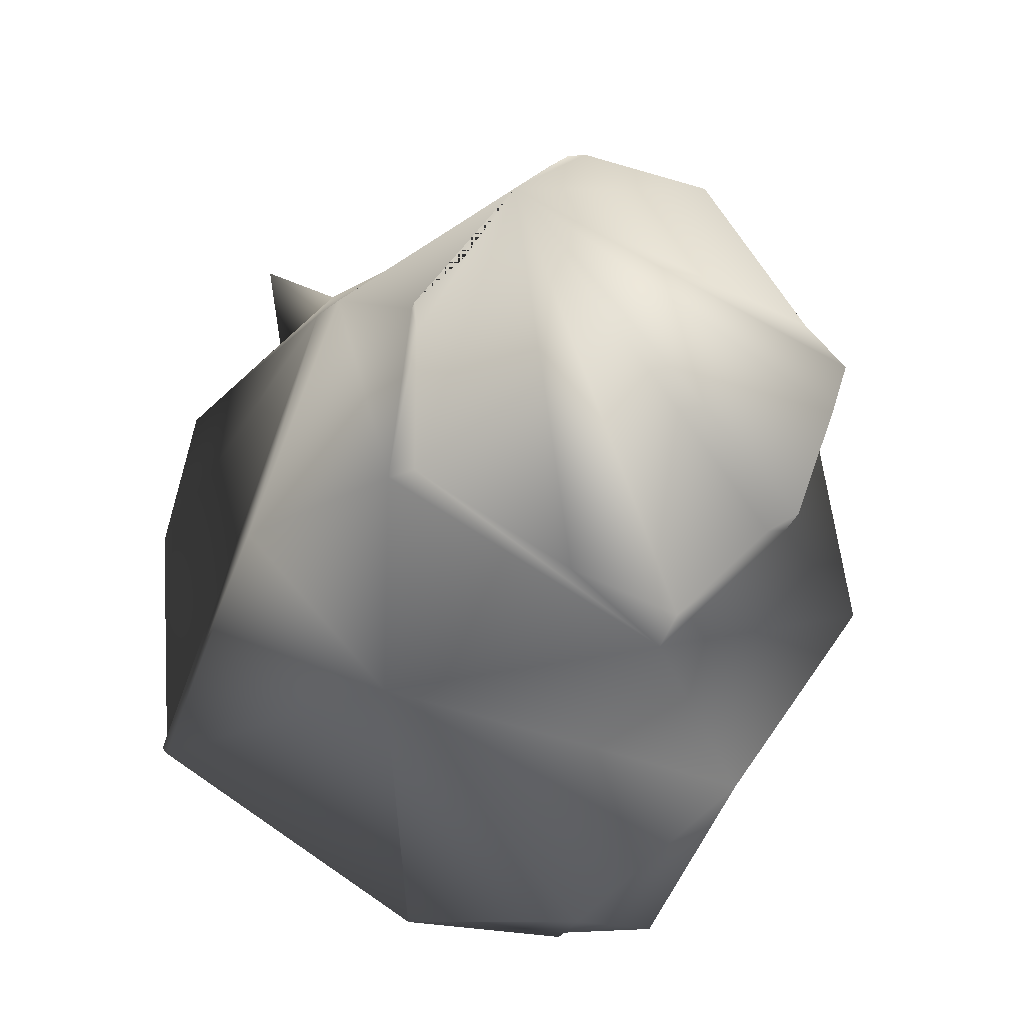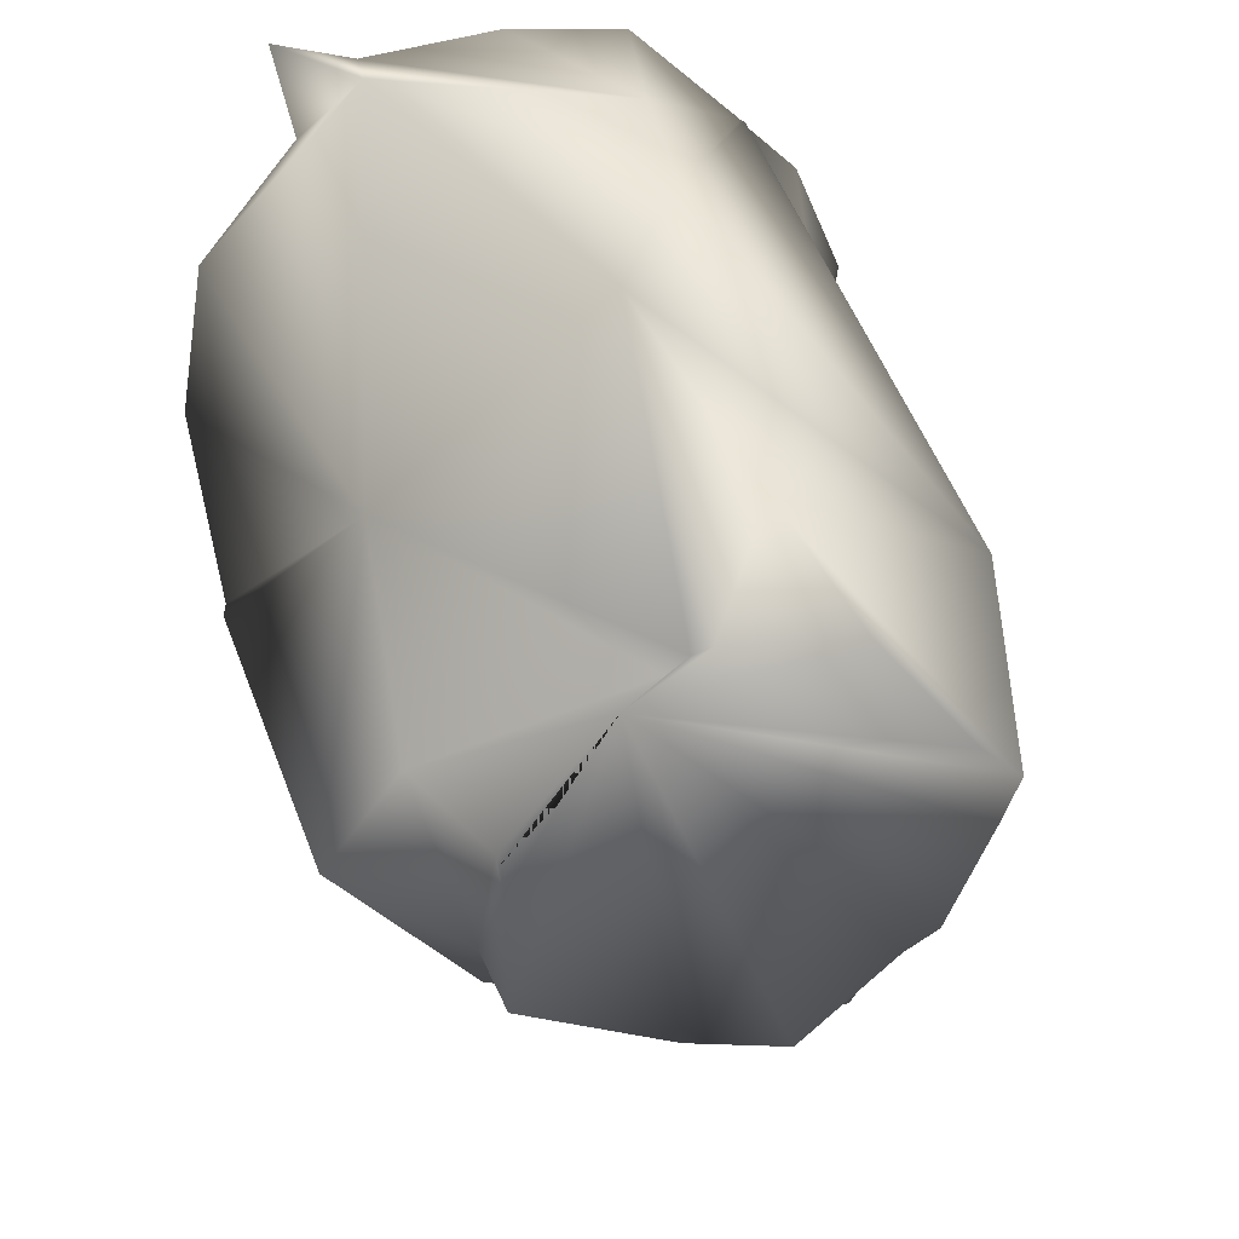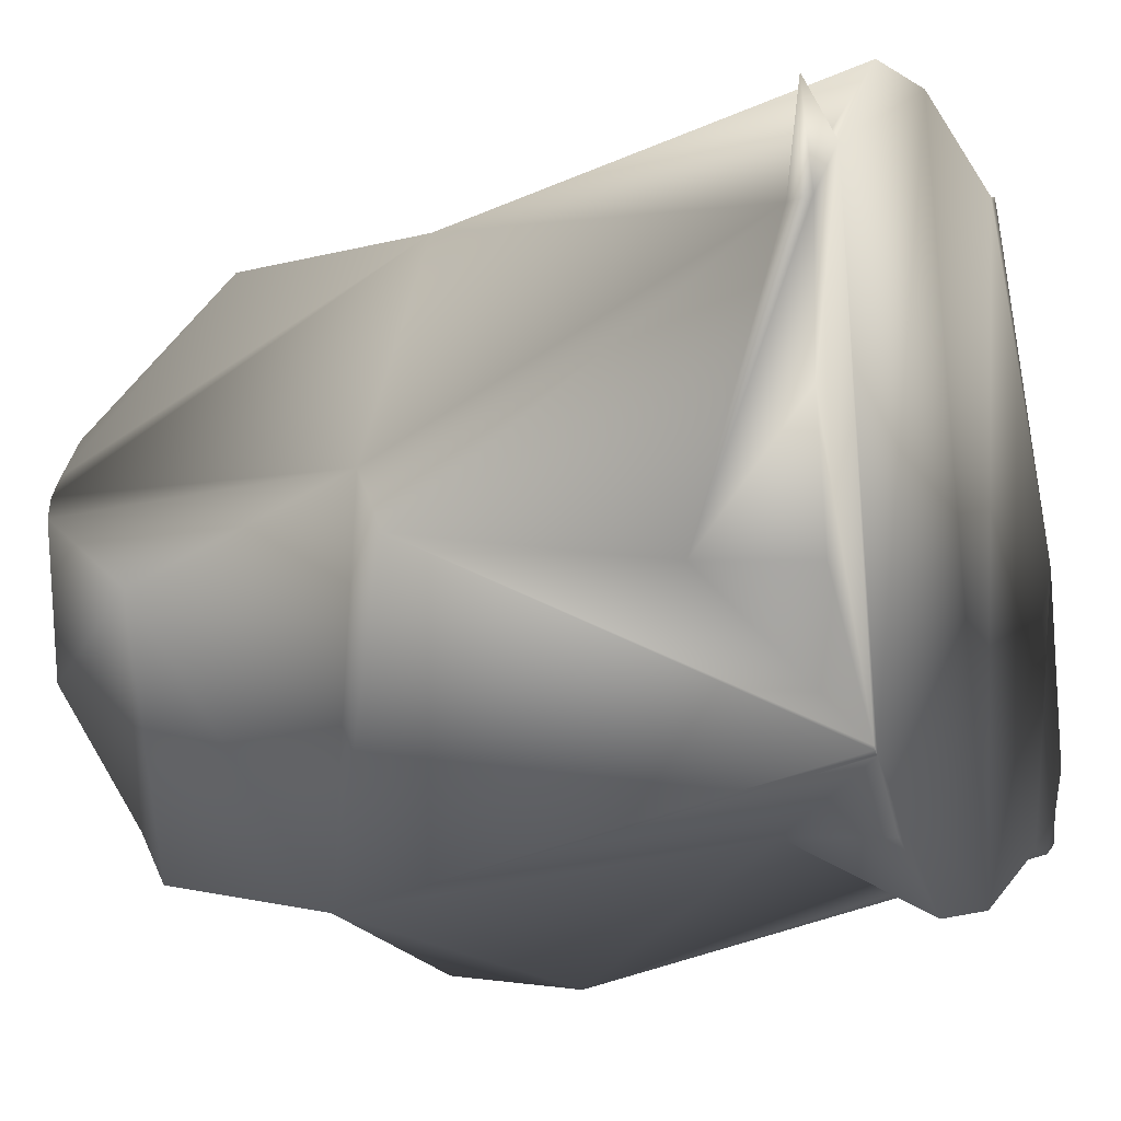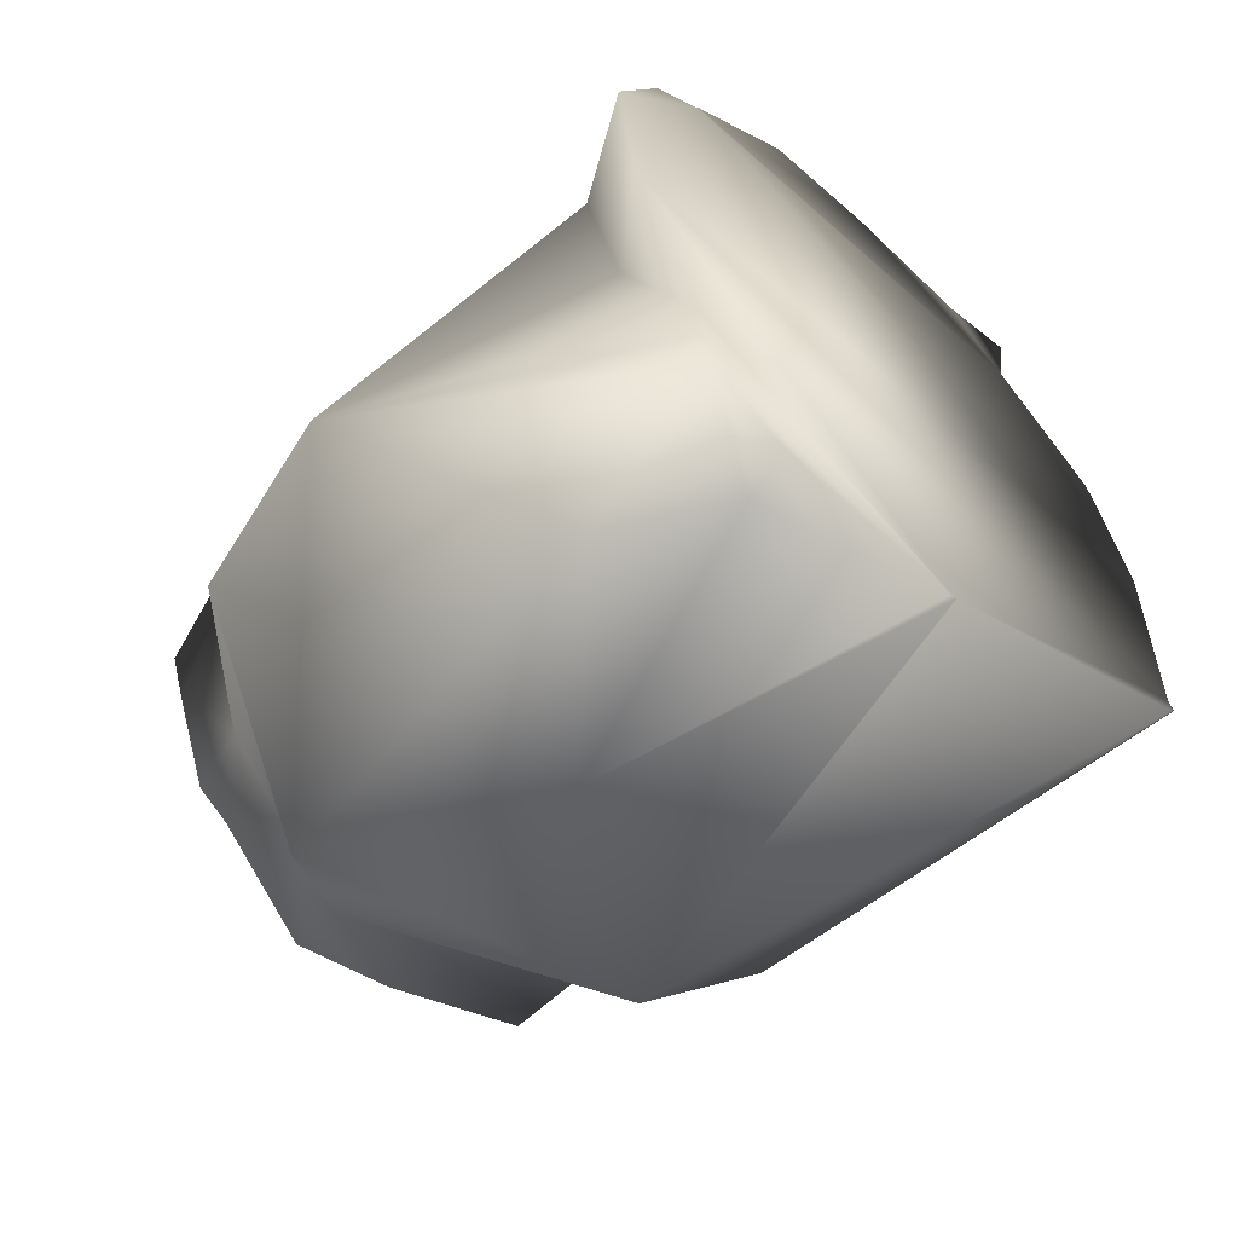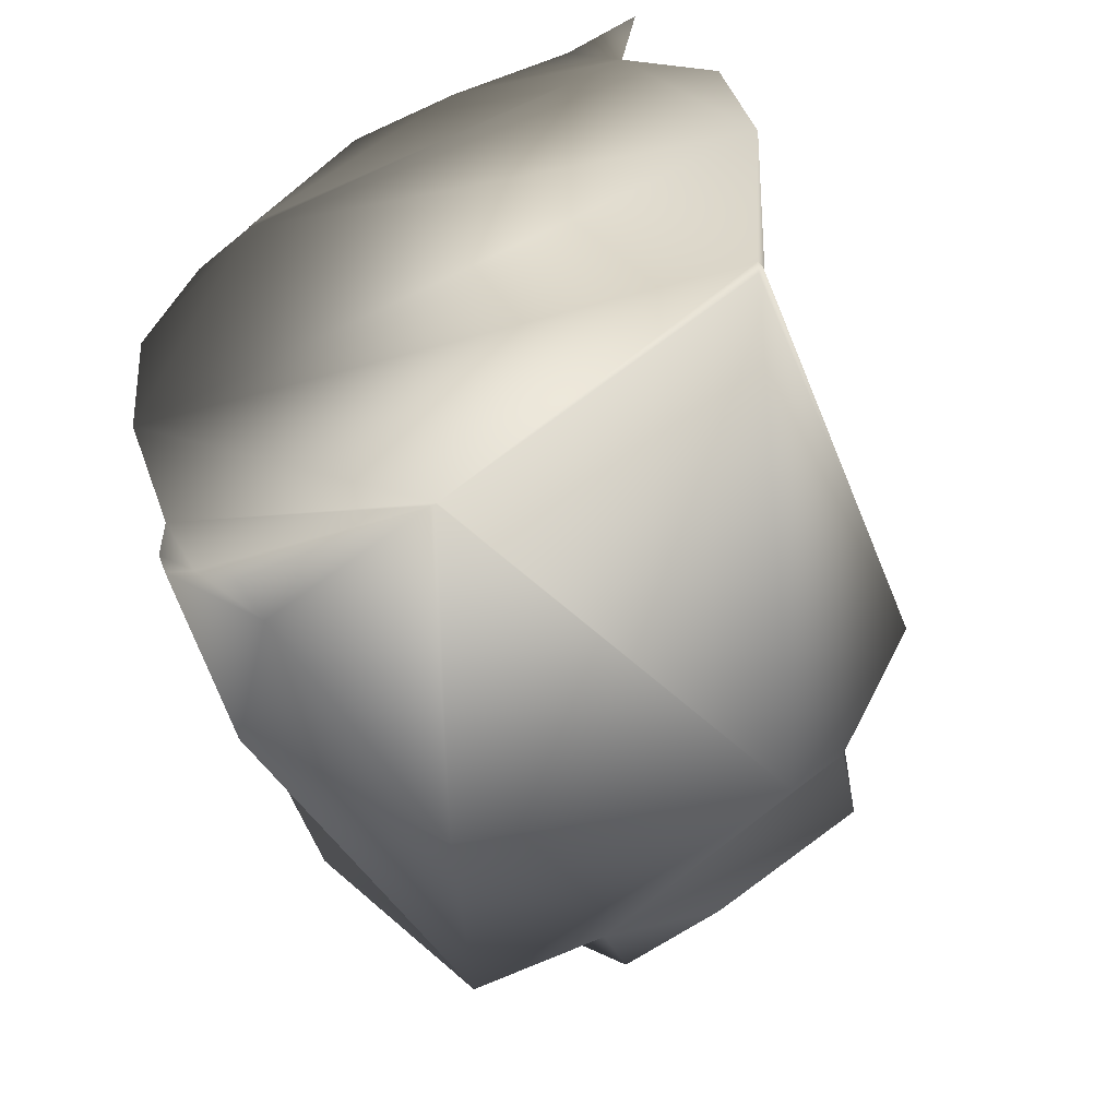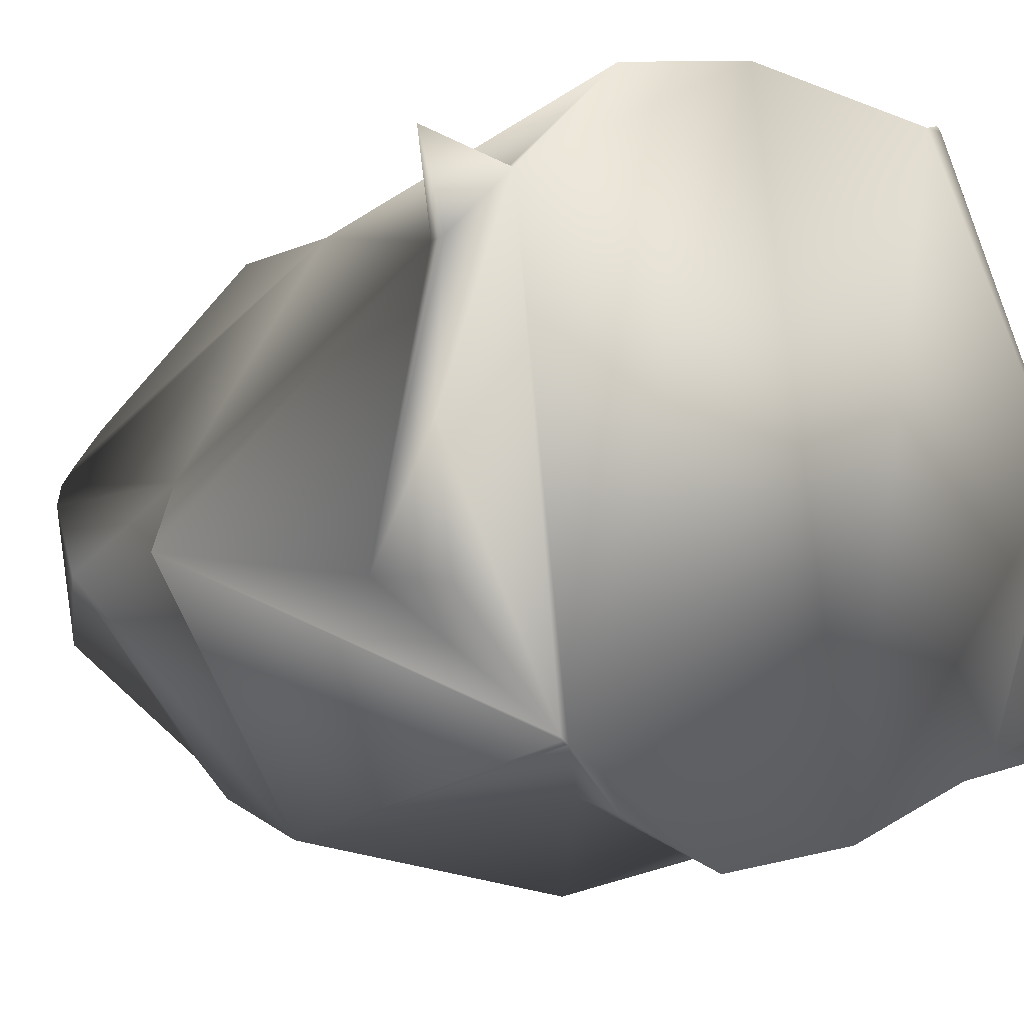
<metadata>
{"format":"obj","ext":"obj","renderer":"f3d","projection":"perspective","resolution":1024,"background":"white","views":[{"elev":-22.8,"azim":-104.4,"up":"+Z"},{"elev":40.7,"azim":-104.1,"up":"+Z"},{"elev":-10.5,"azim":19.9,"up":"+Y"},{"elev":-62.2,"azim":47.6,"up":"+Z"},{"elev":-55.4,"azim":113.9,"up":"+Z"},{"elev":-4.6,"azim":43.9,"up":"+Y"}]}
</metadata>
<code>
o FL_CT_R_Textured_mesh_1.008
v -0.03119 -0.05125 -0.02164
v -0.05026 -0.03226 -0.01578
v -0.0512 -0.01041 -0.03764
v 0.03068 -0.0119 0.0647
v -0.04437 -0.008233 0.05131
v -0.007794 -0.054 -0.0101
v -0.02947 -0.04554 0.02263
v 0.0375 -0.0385 -0.01491
v -0.002156 -0.007817 0.07122
v 0.000432 -0.01169 -0.06874
v 0.02487 -0.03218 -0.06357
v 0.04 -0.02054 -0.06165
v -0.03813 -0.02659 -0.05494
v -0.01255 0.03808 0.03266
v -0.05073 0.03231 -0.01382
v -0.04679 0.04023 0.01771
v -0.03211 0.0285 -0.04169
v 0.04278 0.02645 0.06652
v -0.009661 0.002026 0.06141
v 0.03015 -0.03846 0.02774
v -0.0584 0.03077 0.01148
v -0.029 0.05048 -0.0165
v 0.04584 0.05409 -0.03102
v 0.04654 0.006714 -0.05984
v 0.04731 -0.04509 -0.007192
v 0.04656 0.00531 0.06955
v 0.04625 0.02657 0.06785
v 0.04696 -0.02136 -0.06094
v 0.04713 -0.03297 -0.05262
v 0.04706 -0.02823 -0.0548
v 0.04711 -0.03169 0.04836
v 0.04711 -0.03183 0.04783
v 0.04652 0.007786 -0.05971
v 0.0471 -0.03084 0.04919
v 0.04716 -0.03467 -0.04745
v 0.04587 0.05217 0.03734
v 0.04653 0.007612 -0.05982
v 0.04716 -0.03481 -0.03933
v 0.04684 -0.01329 0.06695
v 0.0461 0.0362 0.05624
v 0.04582 0.05485 -0.03011
v 0.04583 0.05423 -0.02771
v 0.04735 -0.04788 0.02009
v 0.04711 -0.03127 0.04887
v 0.04579 0.05693 0.01133
v 0.04606 0.03897 0.07203
v 0.04723 -0.03999 0.03935
v -0.06027 0.009169 0.03905
v -0.06022 0.006018 0.04149
v -0.05963 -0.03378 0.01624
v -0.05957 -0.03762 0.001485
v -0.06022 0.006092 -0.02987
v -0.05975 -0.02556 -0.02036
v -0.05987 -0.01736 0.03912
v -0.05967 -0.03081 -0.01692
v -0.06059 0.03077 0.01155
v -0.05998 -0.01042 -0.0356
v -0.06058 0.03032 0.006555
v -0.06035 0.01483 0.03419
v -0.06018 0.003043 0.04233
v -0.06047 0.02295 0.02052
v -0.06058 0.03029 -0.01647
v -0.05953 -0.04032 0.009695
f 9 19 7
f 51 55 2
f 51 2 7 63
f 46 18 27
f 38 25 8
f 10 11 13
f 7 19 5
f 21 16 15
f 6 20 7
f 39 26 4
f 62 15 3 52
f 49 19 14 48
f 2 1 7
f 27 18 4 26
f 48 14 16 59
f 17 15 22
f 9 4 18
f 24 12 10 37
f 36 14 18 40
f 59 16 21 61
f 45 42 14
f 45 14 36
f 41 22 14 42
f 23 33 17
f 23 17 22 41
f 22 16 14
f 6 8 20
f 13 1 3
f 17 3 15
f 30 12 28
f 3 1 2
f 29 11 12 30
f 60 5 19 49
f 6 13 11
f 15 16 22
f 7 1 6
f 54 5 60
f 11 10 12
f 13 6 1
f 19 9 18
f 32 20 47
f 47 20 43
f 19 18 14
f 53 2 55
f 3 17 13
f 13 17 10
f 18 46 40
f 6 35 38 8
f 9 44 34 4
f 4 34 39
f 17 33 37 10
f 7 31 44 9
f 7 20 32 31
f 6 11 29 35
f 8 25 43 20
f 12 24 28
f 32 25 45
f 15 62 58 21
f 21 56 61
f 21 58 56
f 2 53 57 3
f 3 57 52
f 5 54 50
f 5 50 63 7
f 59 61 56 58 62 52 57 53 55 51 63 50 54 60 49 48
f 24 37 33
f 33 23 42
f 23 41 42
f 42 45 25
f 45 36 40
f 25 33 42
f 28 24 30
f 24 33 38
f 30 24 38
f 35 29 30
f 33 25 38
f 40 46 27
f 40 32 45
f 35 30 38
f 43 25 32
f 43 32 47
f 32 40 34
f 40 27 26
f 26 39 34
f 34 44 32
f 44 31 32
f 26 34 40

</code>
